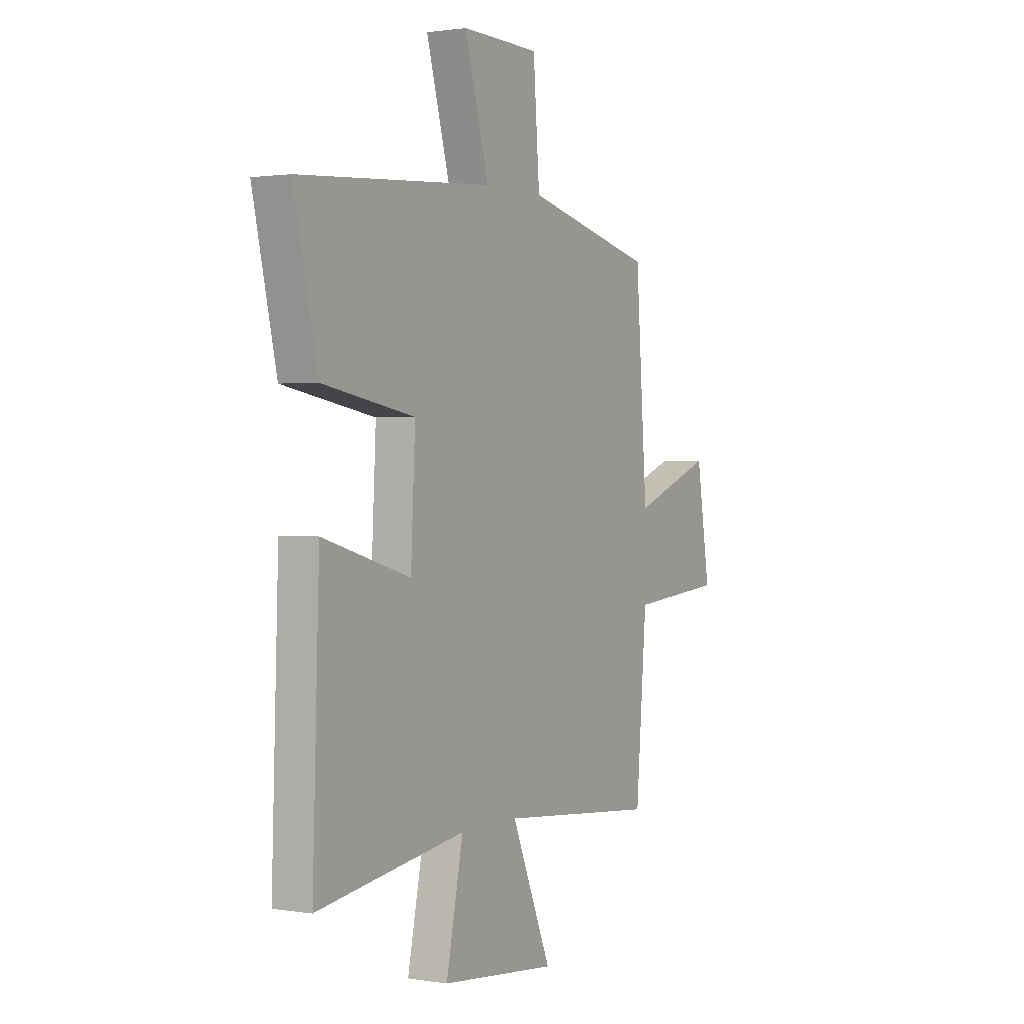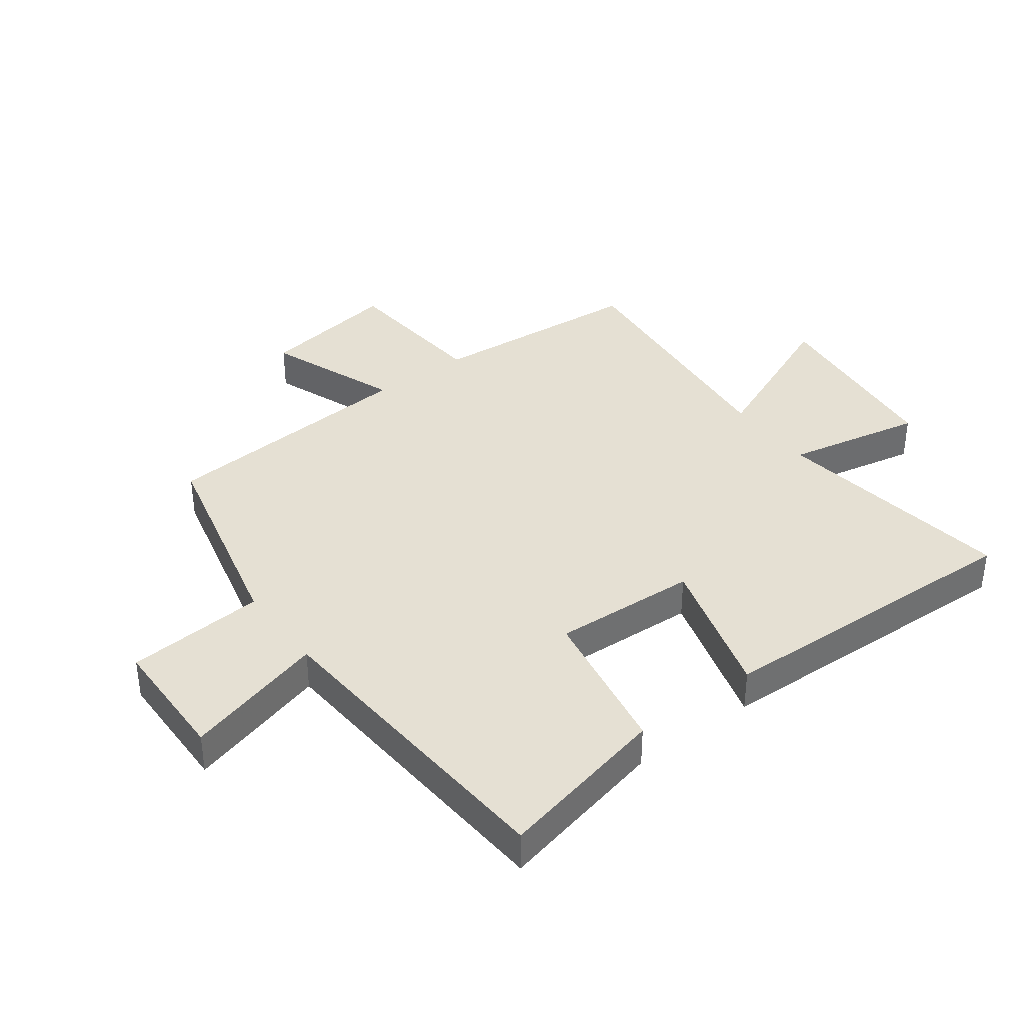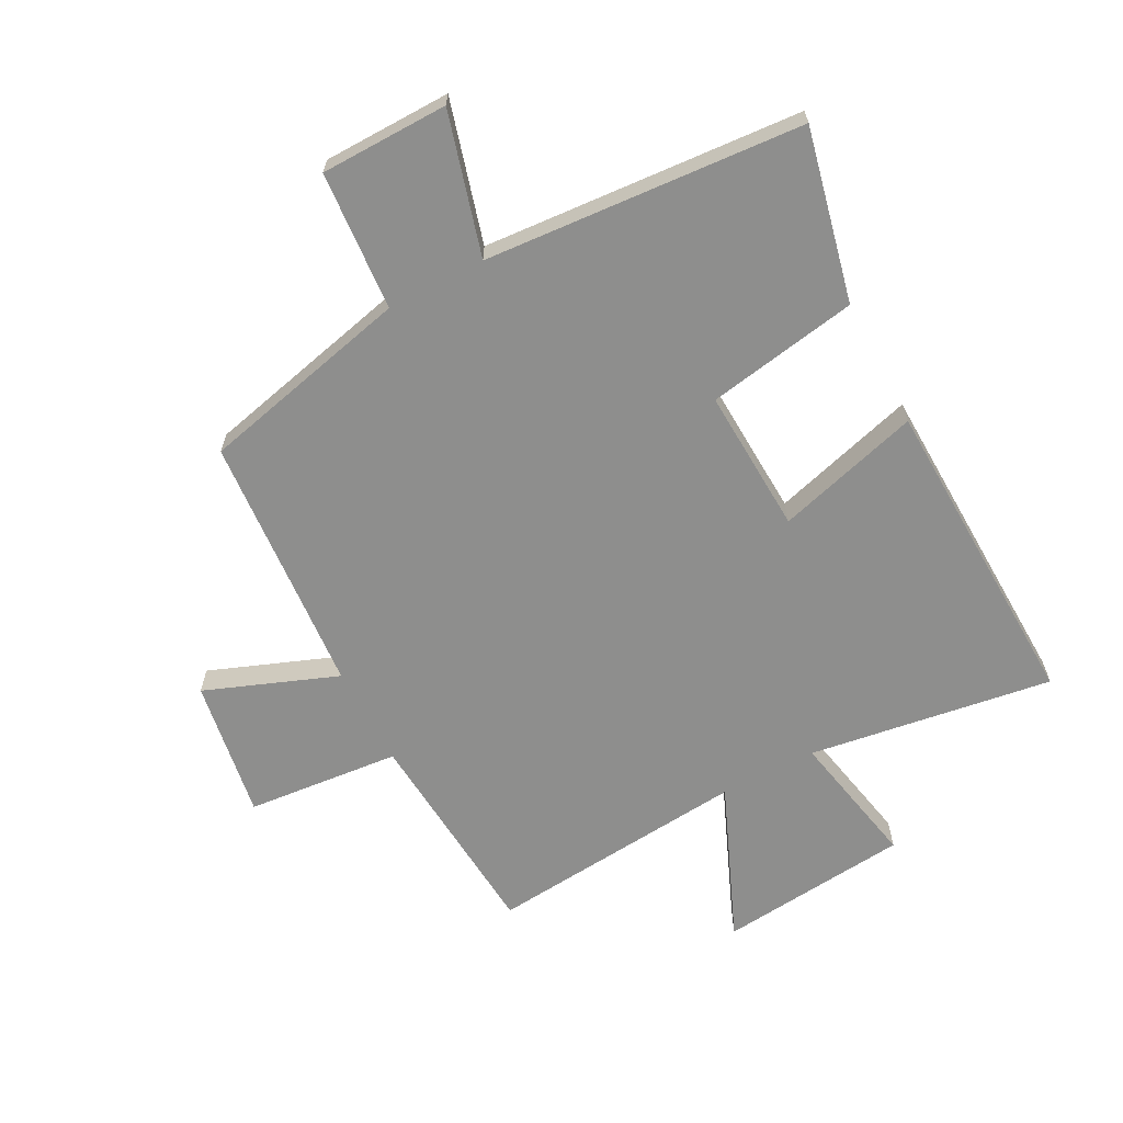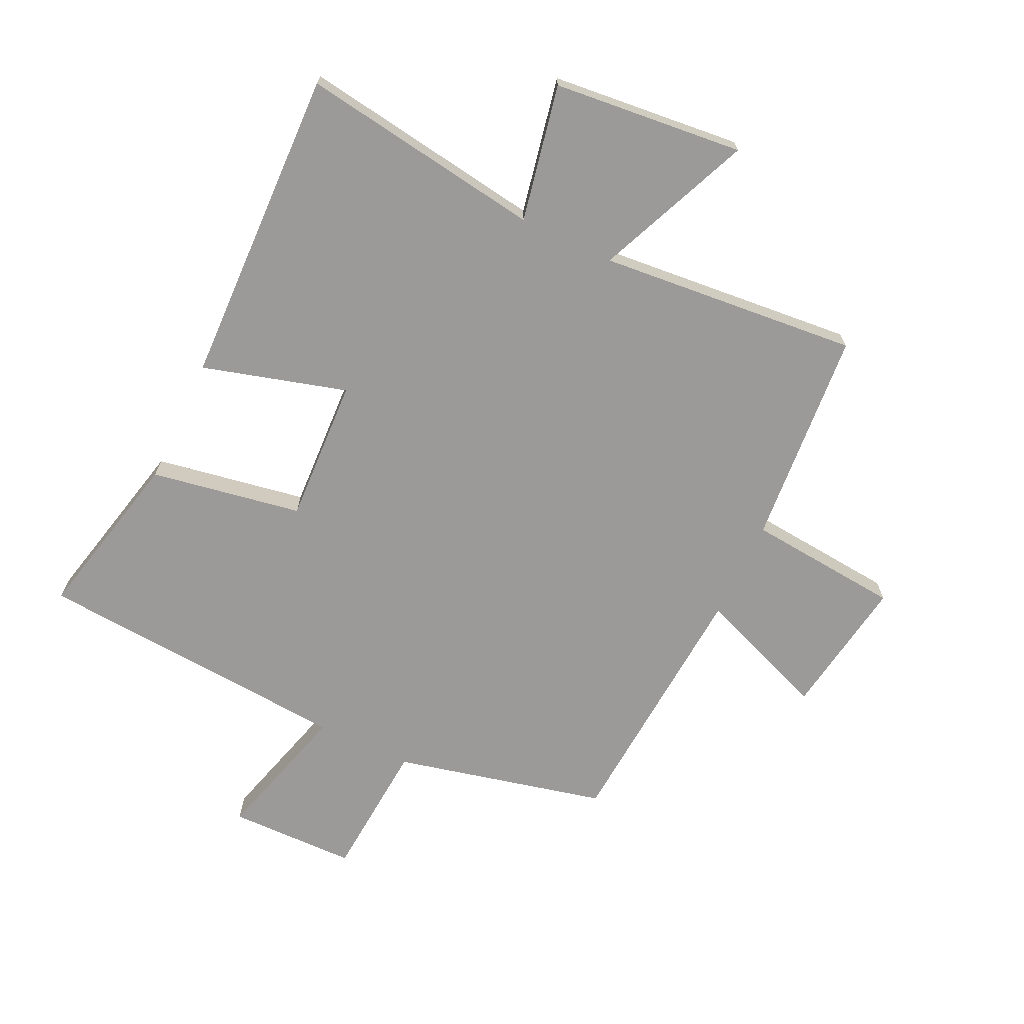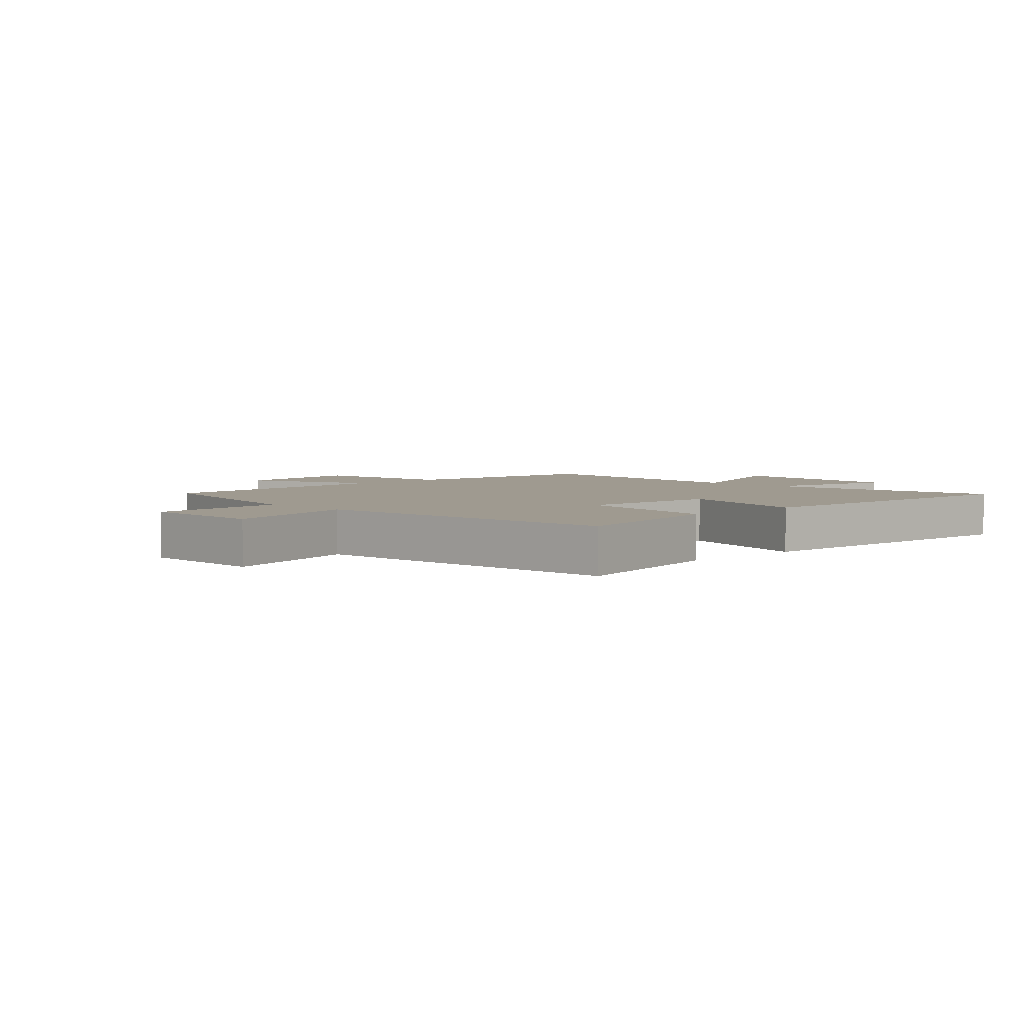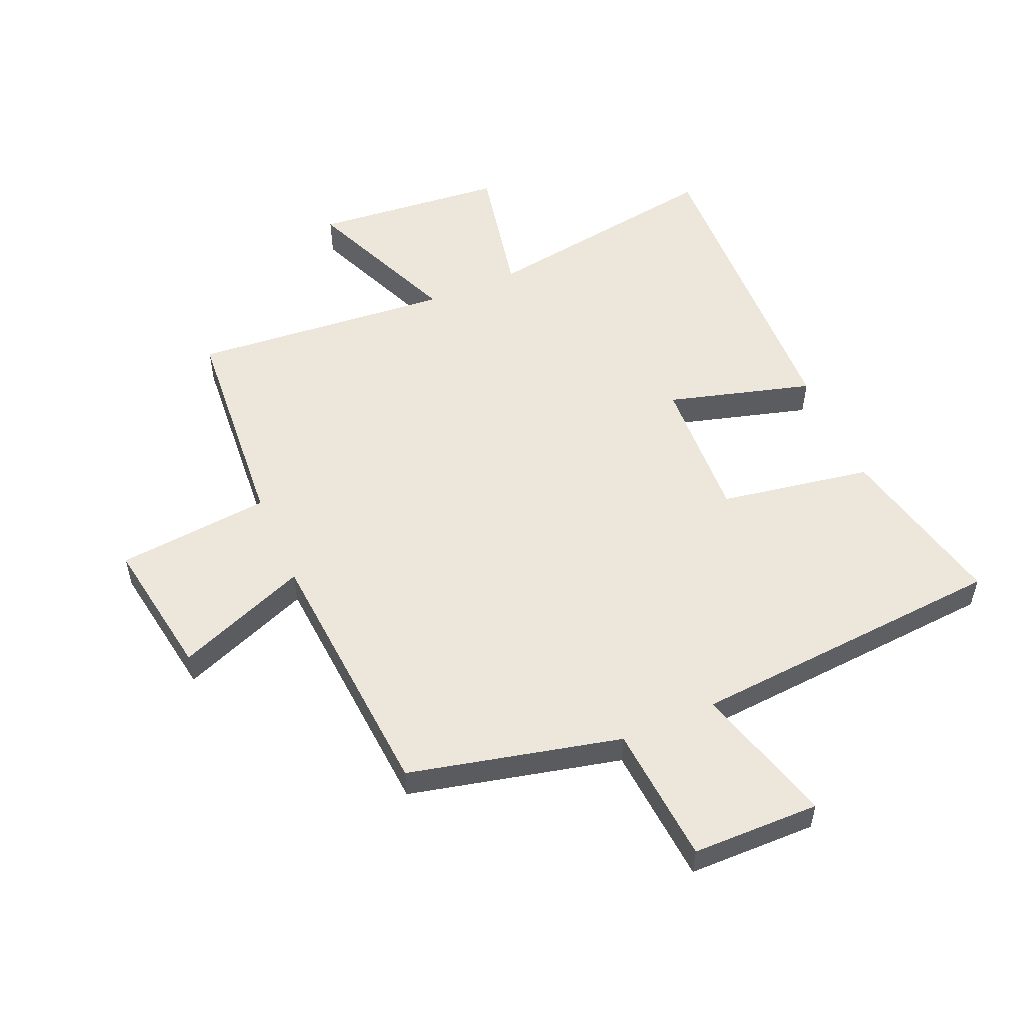
<metadata>
{"format":"obj","ext":"obj","renderer":"f3d","projection":"perspective","resolution":1024,"background":"white","views":[{"elev":1.3,"azim":120.2,"up":"+Z"},{"elev":38.0,"azim":53.3,"up":"+Y"},{"elev":-64.8,"azim":27.7,"up":"+Y"},{"elev":-69.5,"azim":154.5,"up":"+Y"},{"elev":3.9,"azim":45.7,"up":"+Y"},{"elev":54.0,"azim":-23.6,"up":"+Y"}]}
</metadata>
<code>
v 0.518 0.07 -0.559
v 0.117 0.07 -0.5
v 0.163 0.07 -0.725
v -0.151 0.07 -0.757
v -0.043 0.07 -0.5
v -0.471 0.07 -0.54
v -0.5 0.07 -0.183
v -0.753 0.07 -0.16
v -0.717 0.07 0.07
v -0.5 0.07 -0.013
v -0.469 0.07 0.417
v -0.121 0.07 0.5
v -0.104 0.07 0.729
v 0.106 0.07 0.733
v 0.041 0.07 0.5
v 0.564 0.07 0.463
v 0.5 0.07 0.18
v 0.251 0.07 0.136
v 0.263 0.07 -0.102
v 0.5 0.07 -0.034
v 0.518 0 -0.559
v 0.117 0 -0.5
v 0.163 0 -0.725
v -0.151 0 -0.757
v -0.043 0 -0.5
v -0.471 0 -0.54
v -0.5 0 -0.183
v -0.753 0 -0.16
v -0.717 0 0.07
v -0.5 0 -0.013
v -0.469 0 0.417
v -0.121 0 0.5
v -0.104 0 0.729
v 0.106 0 0.733
v 0.041 0 0.5
v 0.564 0 0.463
v 0.5 0 0.18
v 0.251 0 0.136
v 0.263 0 -0.102
v 0.5 0 -0.034
f 19 20 1 2
f 18 19 2
f 15 16 17 18
f 15 18 2
f 12 13 14 15
f 12 15 2
f 11 12 2
f 10 11 2
f 7 8 9 10
f 5 6 7 10
f 5 10 2
f 2 3 4 5
f 22 21 40 39
f 22 39 38
f 38 37 36 35
f 22 38 35
f 35 34 33 32
f 22 35 32
f 22 32 31
f 22 31 30
f 30 29 28 27
f 30 27 26 25
f 22 30 25
f 25 24 23 22
f 1 21 22 2
f 2 22 23 3
f 3 23 24 4
f 4 24 25 5
f 5 25 26 6
f 6 26 27 7
f 7 27 28 8
f 8 28 29 9
f 9 29 30 10
f 10 30 31 11
f 11 31 32 12
f 12 32 33 13
f 13 33 34 14
f 14 34 35 15
f 15 35 36 16
f 16 36 37 17
f 17 37 38 18
f 18 38 39 19
f 19 39 40 20
f 20 40 21 1

</code>
